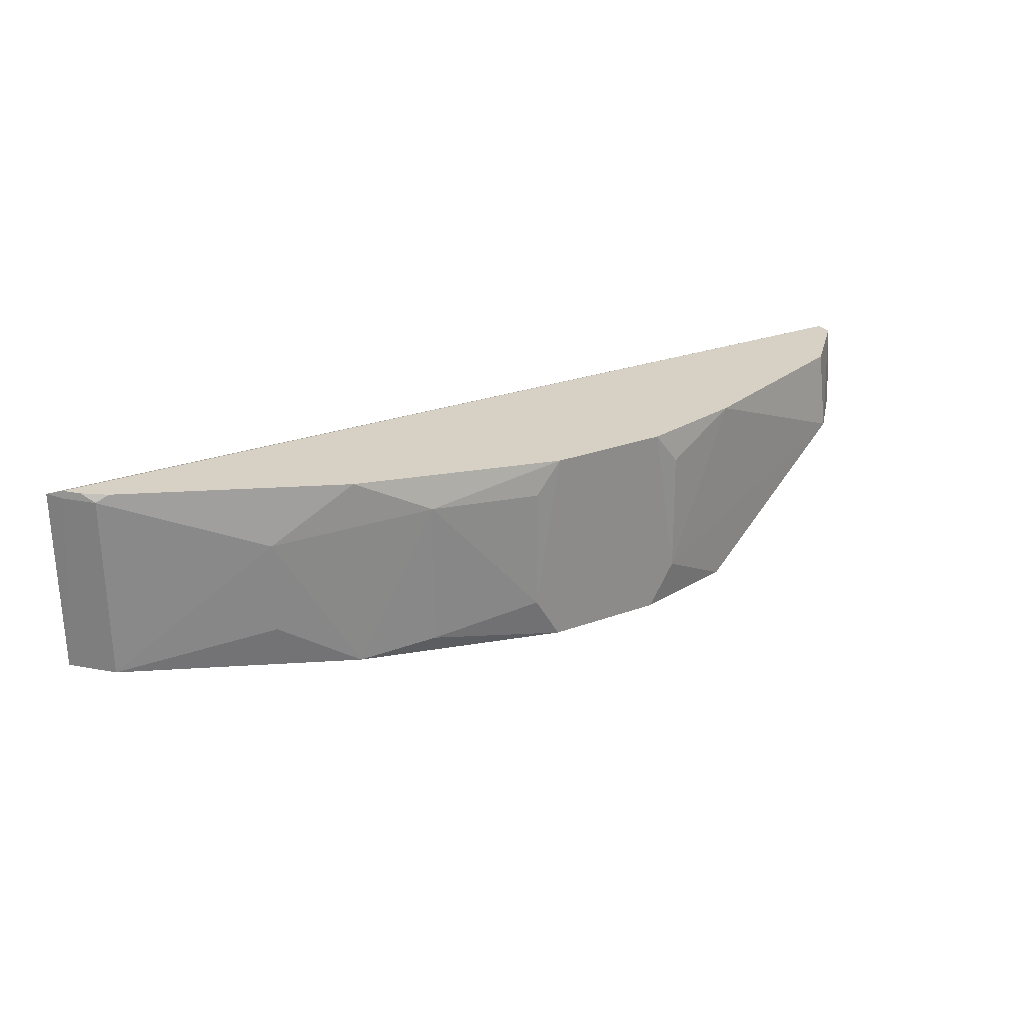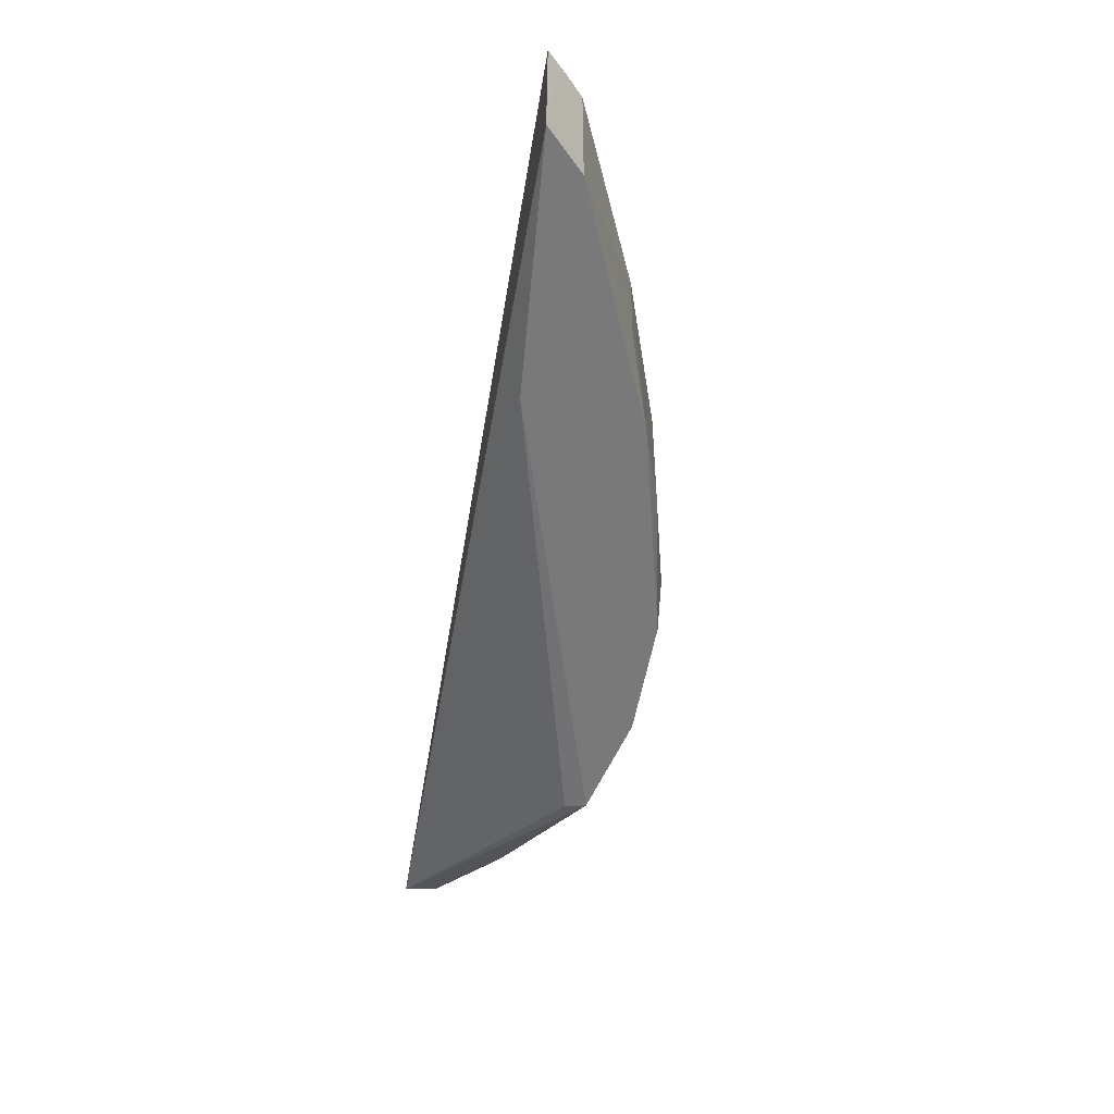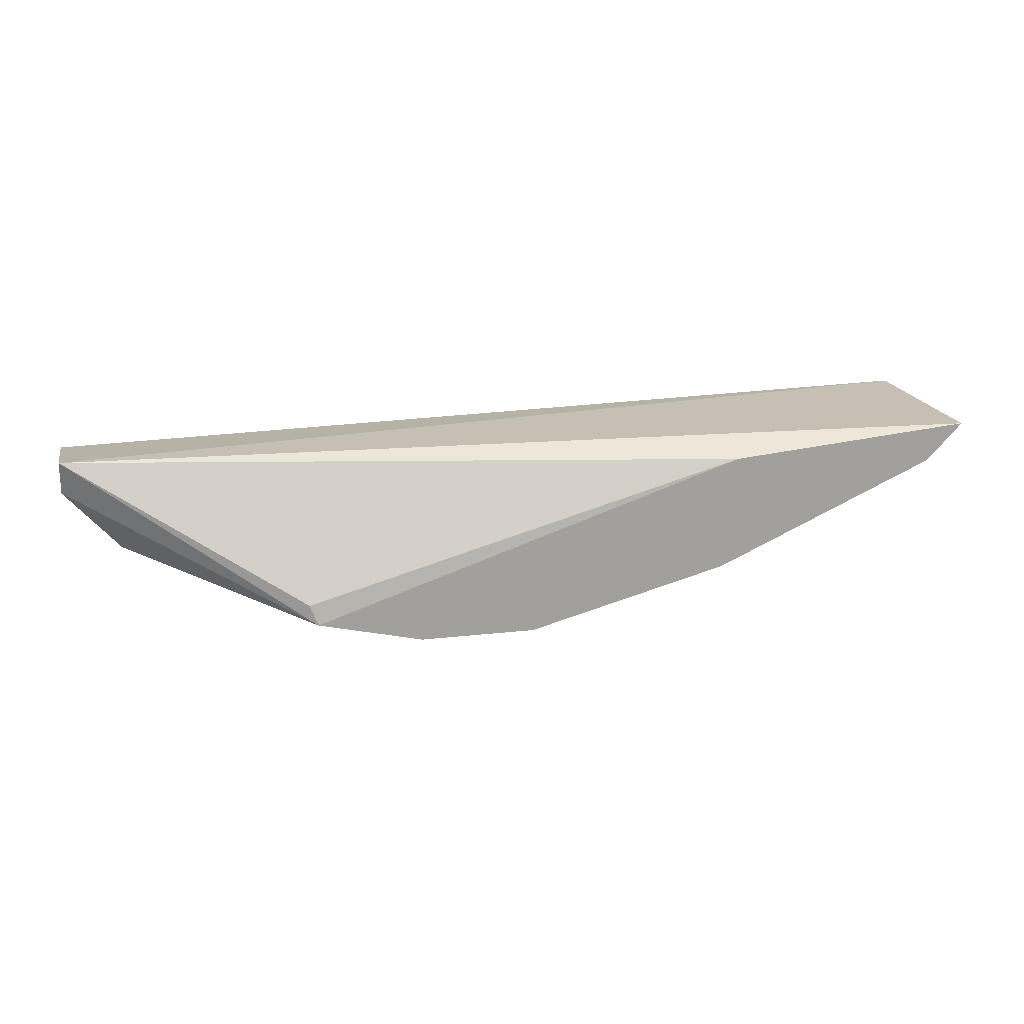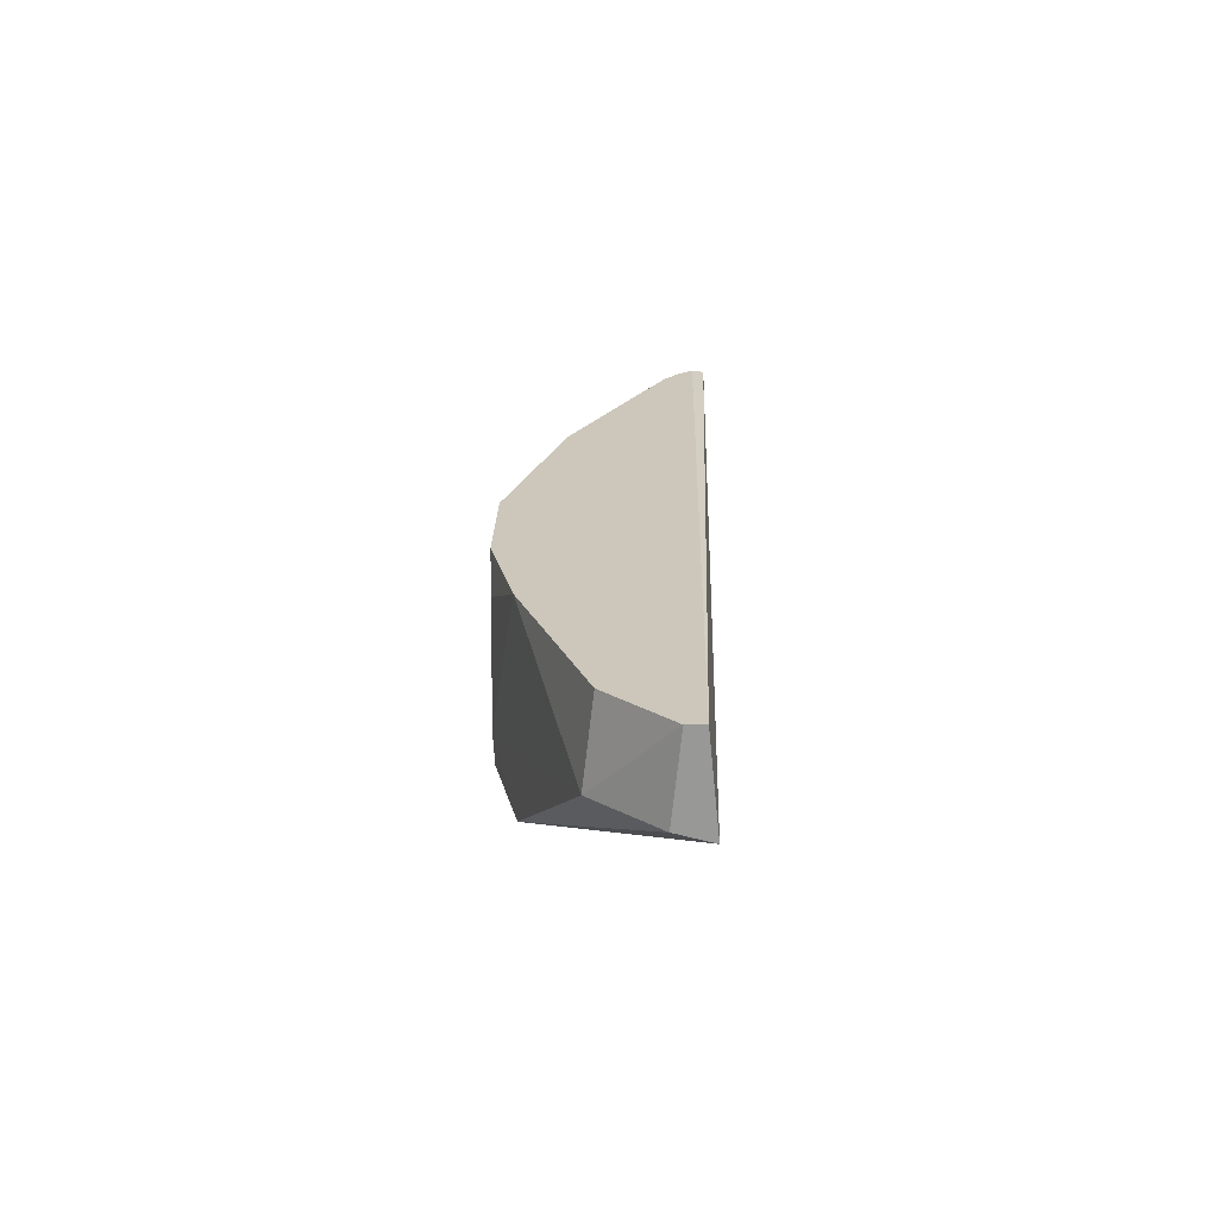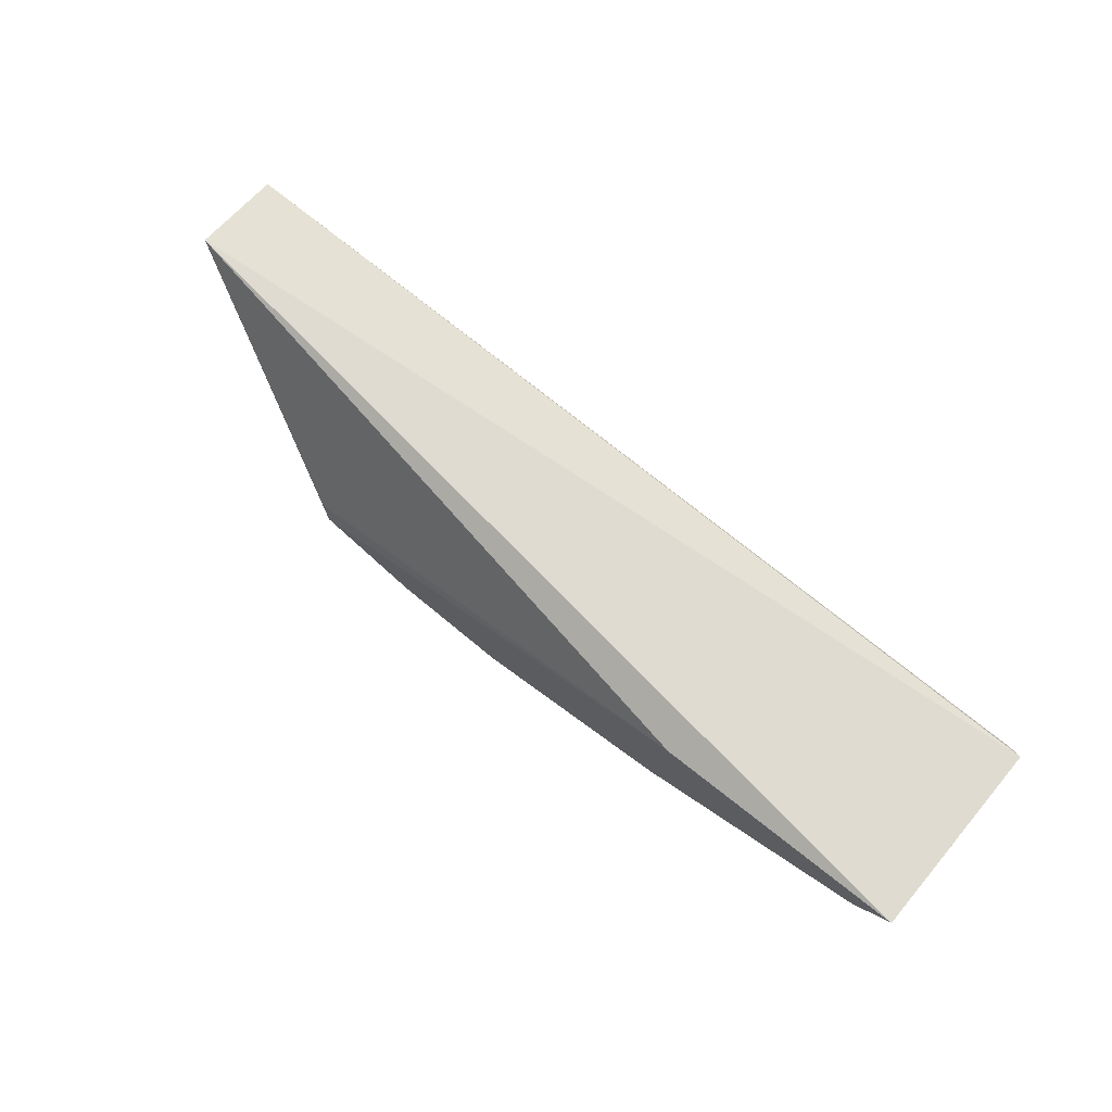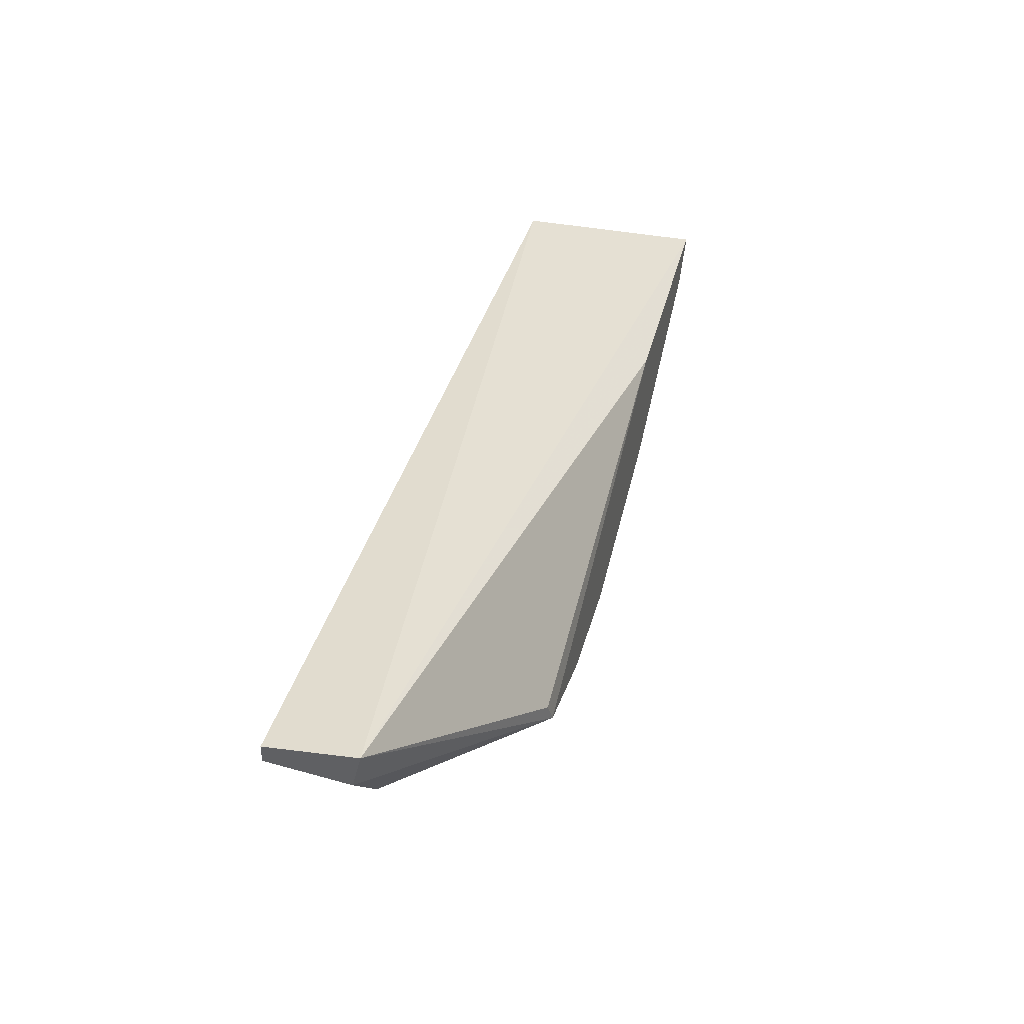
<metadata>
{"format":"obj","ext":"obj","renderer":"f3d","projection":"perspective","resolution":1024,"background":"white","views":[{"elev":26.7,"azim":-29.9,"up":"+Z"},{"elev":-57.8,"azim":-100.7,"up":"+Z"},{"elev":18.2,"azim":167.1,"up":"+Y"},{"elev":21.5,"azim":90.8,"up":"+Z"},{"elev":70.3,"azim":-140.1,"up":"+Y"},{"elev":37.5,"azim":104.7,"up":"+Y"}]}
</metadata>
<code>
v 0.03371 -0.49 -0.01185
v 0.2348 -0.4064 -0.0589
v 0.2348 -0.3916 -0.01185
v -0.3026 -0.3787 -0.01495
v -0.1508 -0.4589 -0.1271
v -0.3023 -0.3784 -0.1271
v -0.295 -0.3859 -0.01185
v 0.2 -0.4368 -0.01185
v 0.09449 -0.4756 -0.1271
v 0.2348 -0.3864 -0.06397
v -0.1508 -0.4589 -0.01185
v -0.2812 -0.4004 -0.1271
v 0.2348 -0.4015 -0.01185
v -0.03371 -0.49 -0.1271
v 0.09449 -0.4756 -0.01185
v 0.2024 -0.4423 -0.0589
v -0.1591 -0.3916 -0.1271
v -0.2815 -0.4009 -0.01633
v 0.03371 -0.49 -0.1271
v -0.1094 -0.4748 -0.03108
v 0.04885 -0.49 -0.1019
v 0.09889 -0.4638 -0.1252
v -0.2744 -0.4035 -0.01185
v -0.2951 -0.3867 -0.01634
v -0.1963 -0.4436 -0.04649
v -0.1092 -0.4736 -0.1169
v -0.03371 -0.49 -0.01185
v 0.04867 -0.4892 -0.03118
v -0.2875 -0.3939 -0.01185
v -0.1958 -0.4425 -0.1014
v -0.04885 -0.49 -0.1019
v -0.04867 -0.4892 -0.03118
f 7 1 3
f 7 3 4
f 8 3 1
f 9 5 6
f 10 3 2
f 10 2 9
f 10 6 4
f 10 4 3
f 11 1 7
f 12 6 5
f 13 2 3
f 13 3 8
f 14 5 9
f 15 8 1
f 16 9 2
f 16 8 15
f 16 13 8
f 16 2 13
f 17 9 6
f 17 6 10
f 19 14 9
f 21 16 15
f 21 9 16
f 21 19 9
f 21 1 19
f 22 17 10
f 22 10 9
f 22 9 17
f 23 11 7
f 24 4 6
f 24 6 12
f 24 12 18
f 24 7 4
f 25 18 12
f 25 23 18
f 25 11 23
f 25 20 11
f 25 5 20
f 26 20 5
f 26 5 14
f 27 1 11
f 27 11 20
f 27 19 1
f 27 14 19
f 28 21 15
f 28 15 1
f 28 1 21
f 29 23 7
f 29 18 23
f 29 24 18
f 29 7 24
f 30 25 12
f 30 12 5
f 30 5 25
f 31 26 14
f 31 20 26
f 31 14 27
f 32 31 27
f 32 27 20
f 32 20 31

</code>
